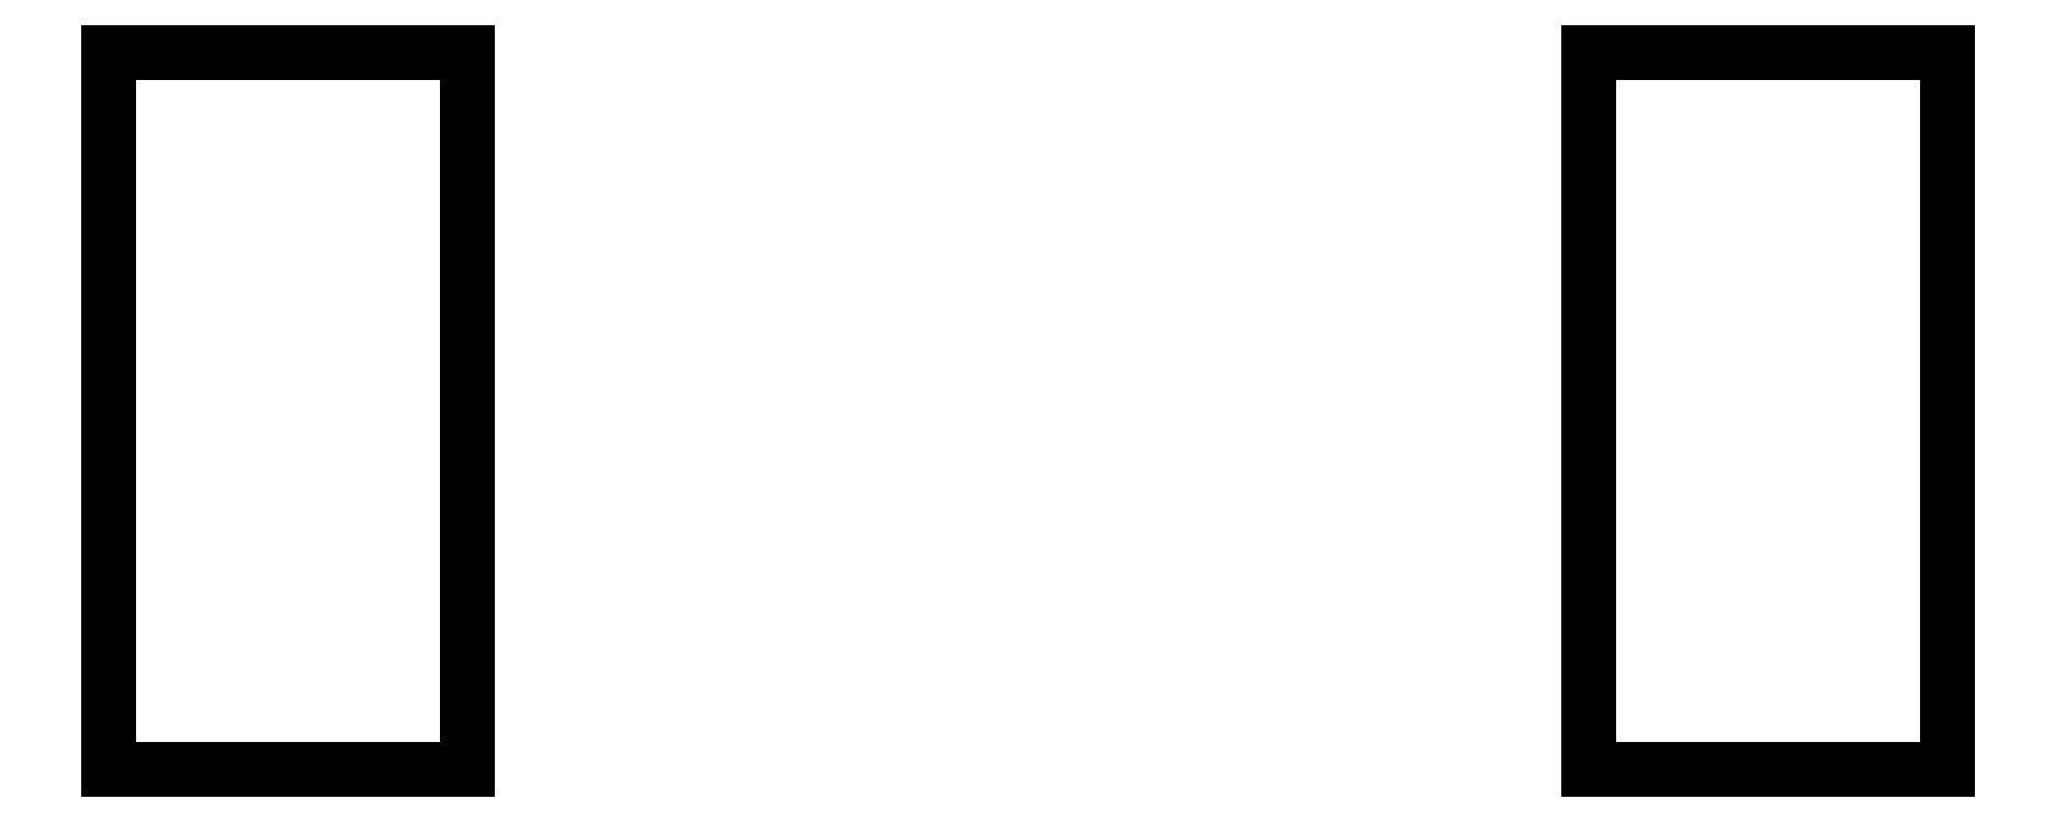
<metadata>
{"format":"dxf","ext":"dxf","renderer":"ezdxf+matplotlib","layout":"modelspace","background":"white","min_lineweight":24,"dpi":150}
</metadata>
<code>
0
SECTION
2
ENTITIES
0
LINE
8
0
10
189.7
20
-125
11
196.7
21
-125
0
LINE
8
0
10
196.7
20
-125
11
196.7
21
-111
0
LINE
8
0
10
196.7
20
-111
11
189.7
21
-111
0
LINE
8
0
10
189.7
20
-111
11
189.7
21
-125
0
LINE
8
0
10
160.8
20
-125
11
167.8
21
-125
0
LINE
8
0
10
167.8
20
-125
11
167.8
21
-111
0
LINE
8
0
10
167.8
20
-111
11
160.8
21
-111
0
LINE
8
0
10
160.8
20
-111
11
160.8
21
-125
0
ENDSEC
0
EOF

</code>
